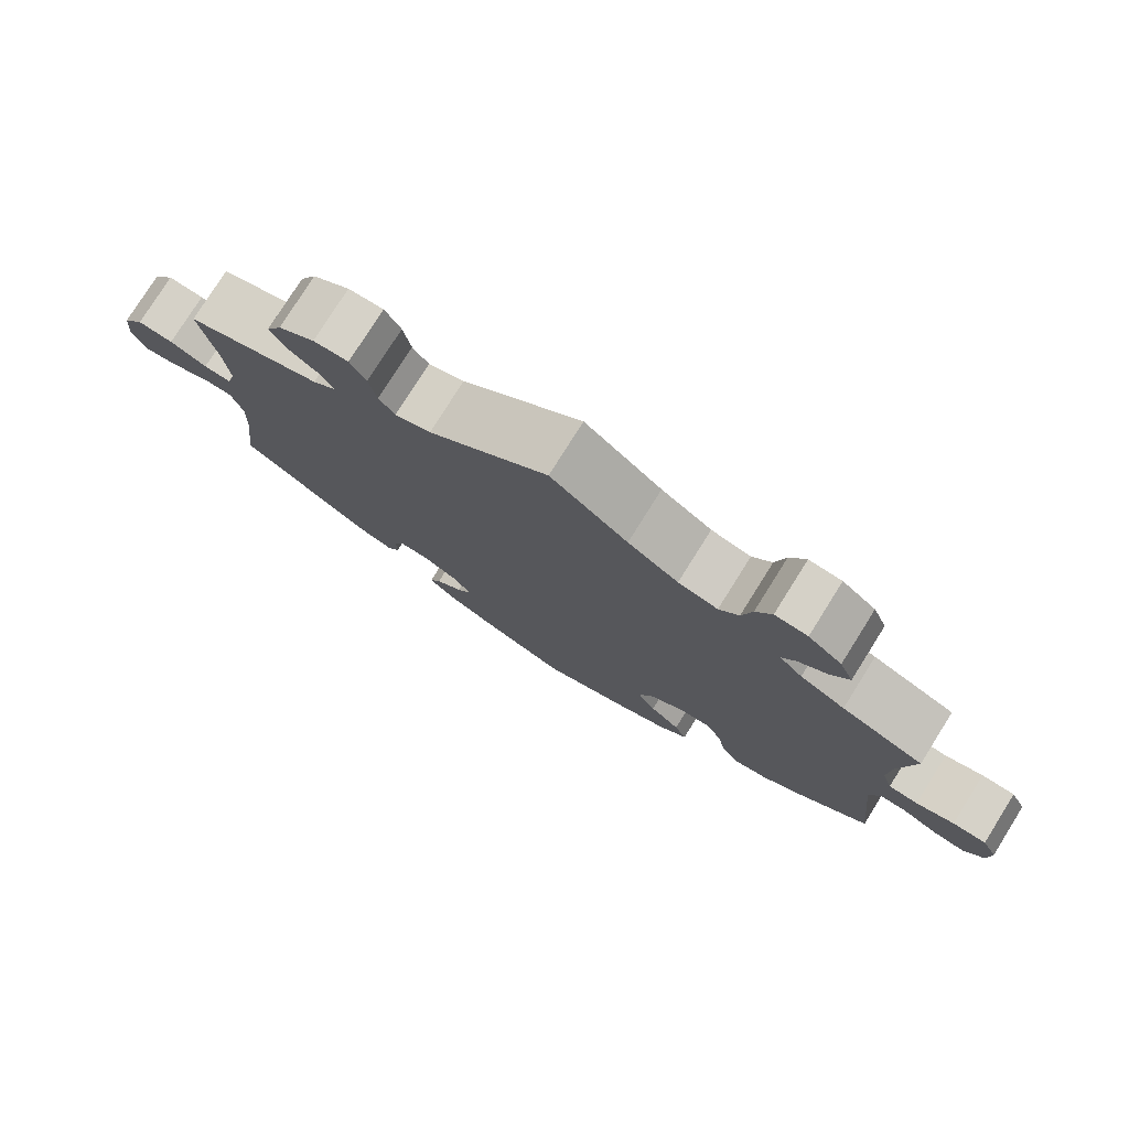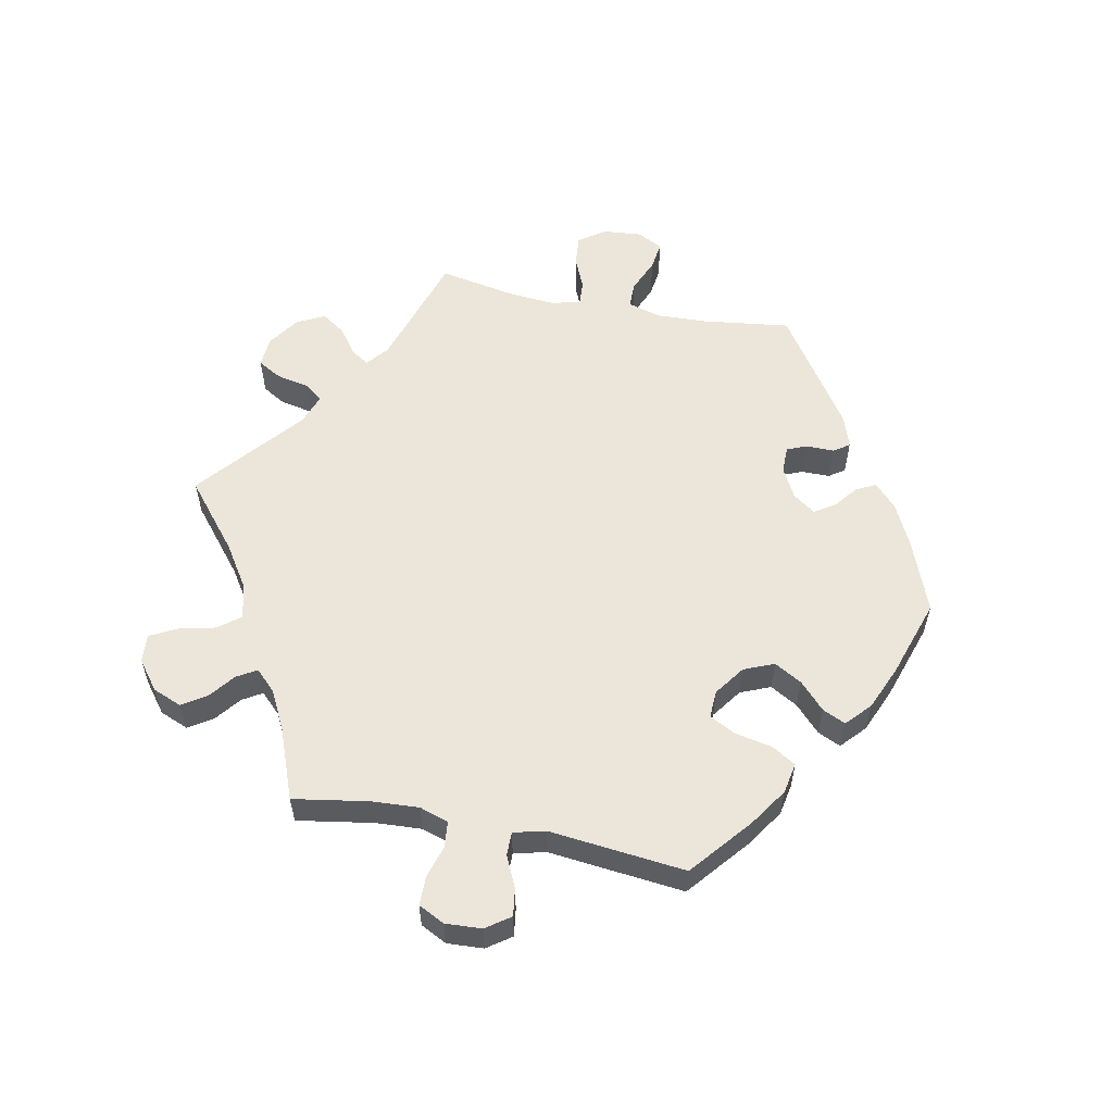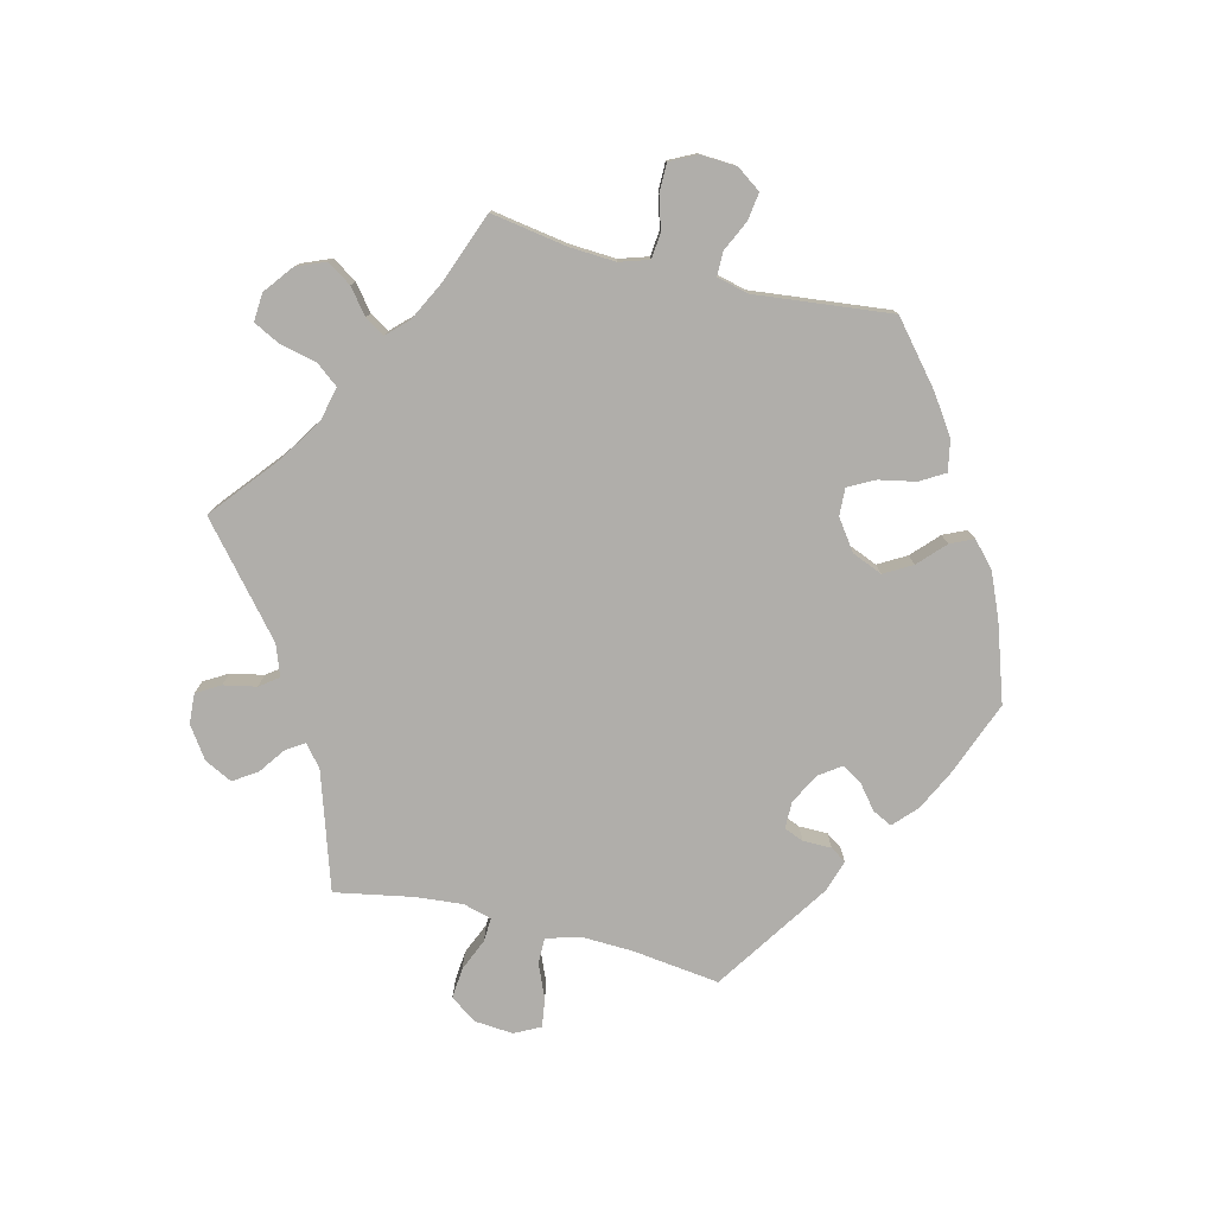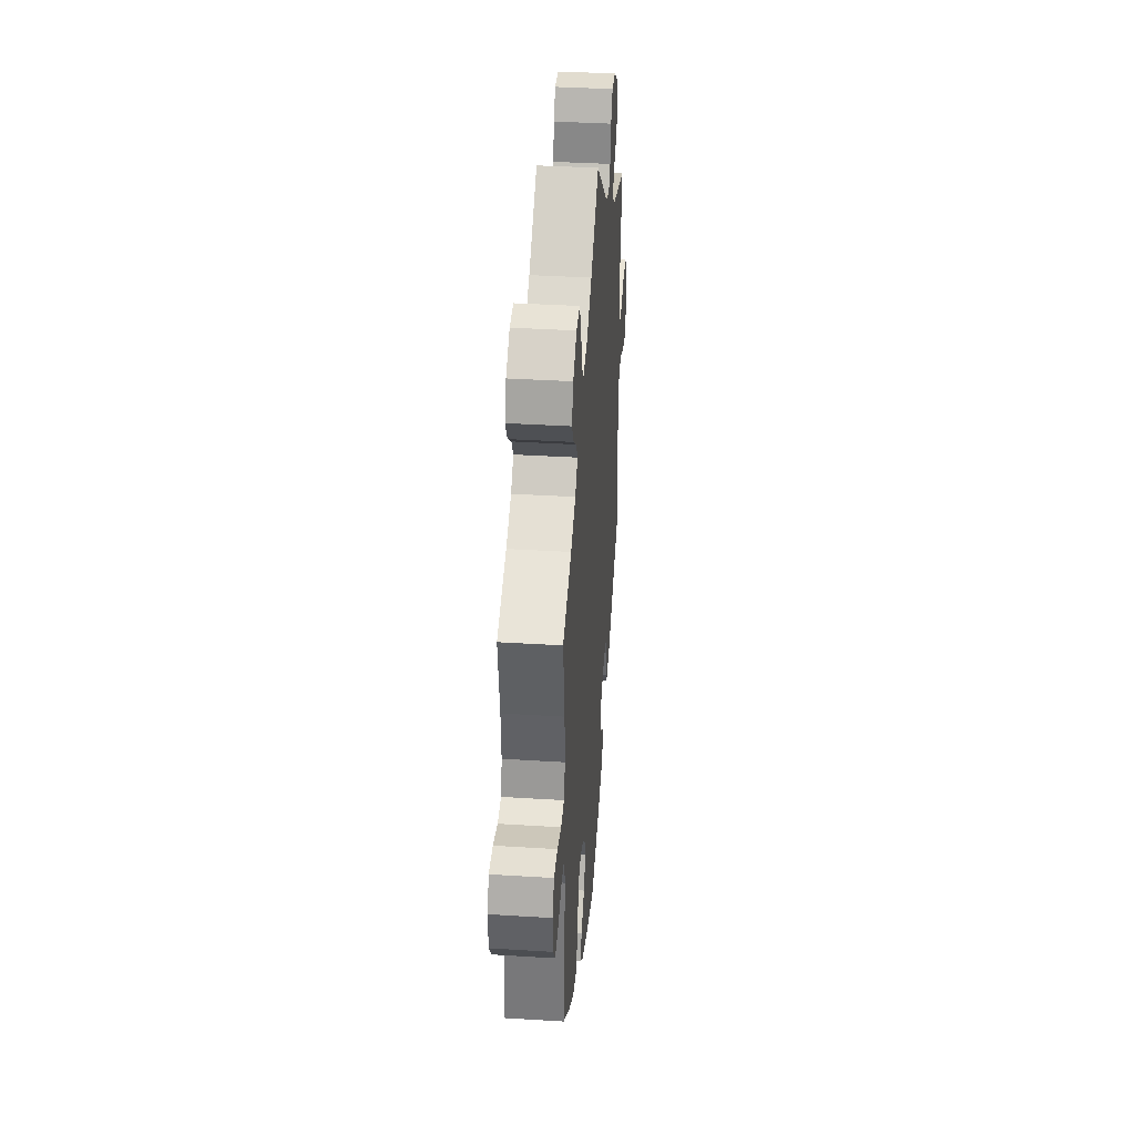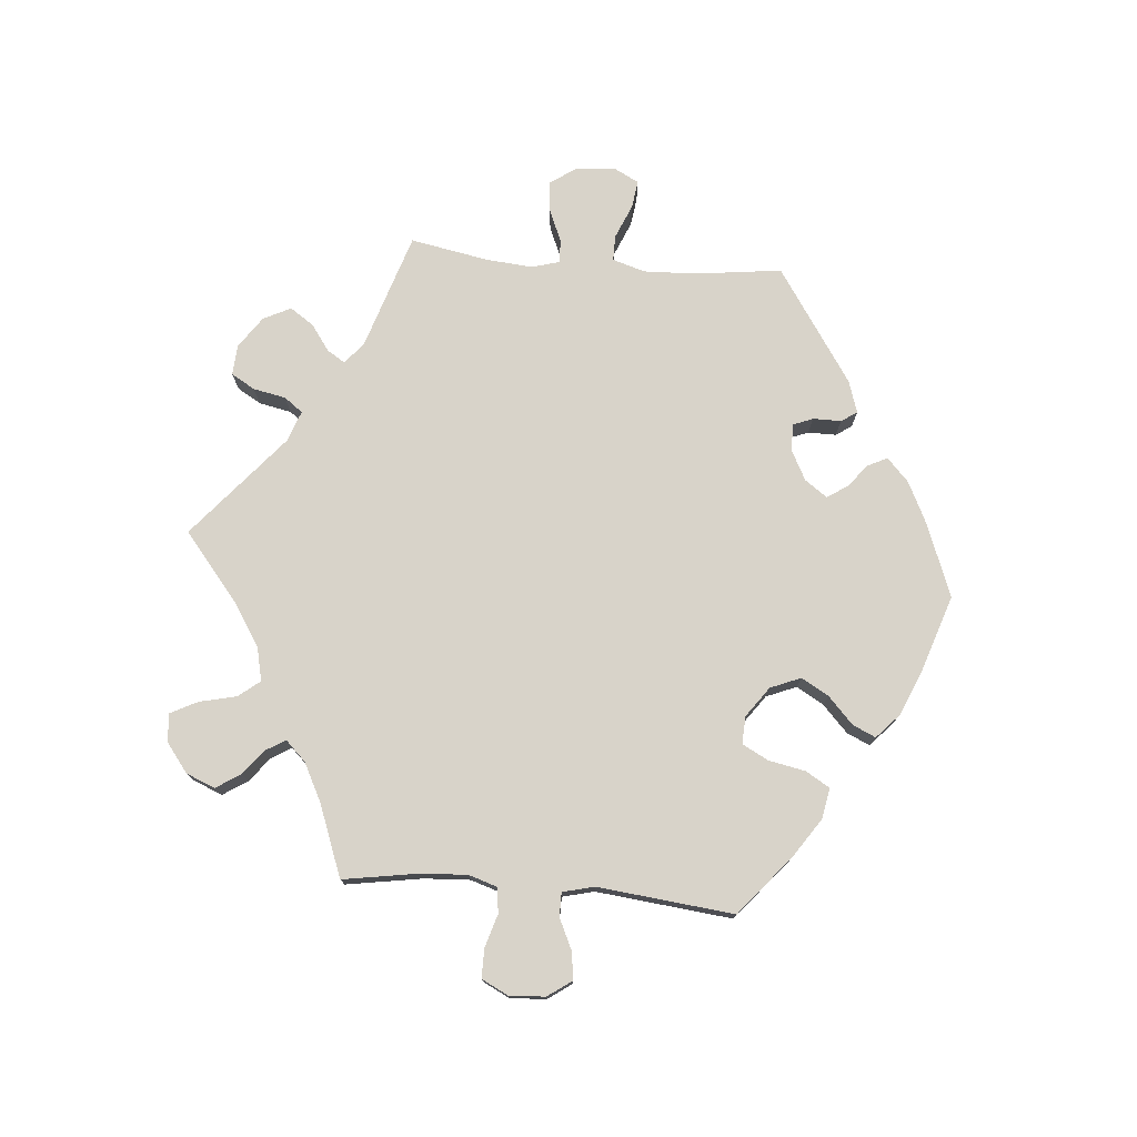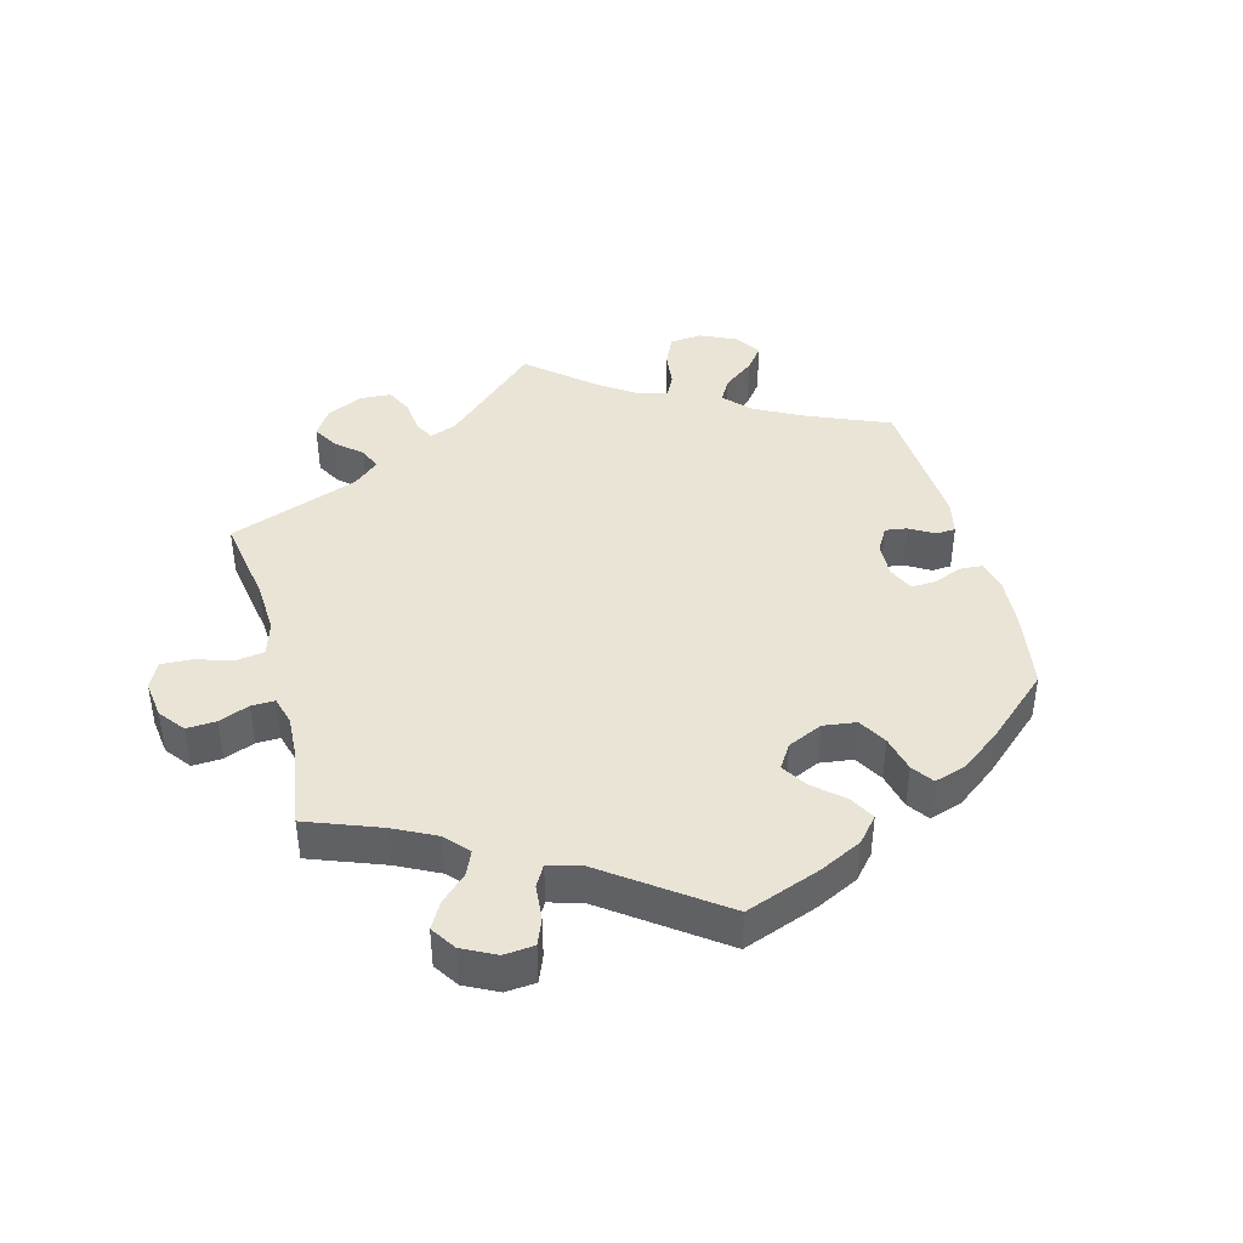
<metadata>
{"format":"obj","ext":"obj","renderer":"f3d","projection":"perspective","resolution":1024,"background":"white","views":[{"elev":77.6,"azim":32.1,"up":"+Z"},{"elev":57.0,"azim":101.2,"up":"+Y"},{"elev":-77.9,"azim":76.2,"up":"+Y"},{"elev":38.0,"azim":94.5,"up":"+Z"},{"elev":75.9,"azim":95.0,"up":"+Y"},{"elev":42.4,"azim":105.0,"up":"+Y"}]}
</metadata>
<code>
v 0.101 0.07 0.495
v 0.167 0.07 0.452
v 0.219 0.07 0.44
v 0.245 0.07 0.473
v 0.258 0.07 0.529
v 0.279 0.07 0.57
v 0.322 0.07 0.567
v 0.366 0.07 0.533
v 0.384 0.07 0.489
v 0.36 0.07 0.452
v 0.322 0.07 0.422
v 0.304 0.07 0.392
v 0.334 0.07 0.361
v 0.393 0.07 0.331
v 0.501 0.07 0.29
v 0.482 0.07 0.174
v 0.478 0.07 0.104
v 0.492 0.07 0.06
v 0.531 0.07 0.056
v 0.581 0.07 0.071
v 0.625 0.07 0.071
v 0.645 0.07 0.031
v 0.642 0.07 -0.024
v 0.616 0.07 -0.061
v 0.574 0.07 -0.055
v 0.527 0.07 -0.033
v 0.491 0.07 -0.033
v 0.479 0.07 -0.081
v 0.501 0.07 -0.289
v 0.41 0.07 -0.365
v 0.352 0.07 -0.404
v 0.305 0.07 -0.413
v 0.283 0.07 -0.376
v 0.272 0.07 -0.32
v 0.251 0.07 -0.28
v 0.209 0.07 -0.282
v 0.163 0.07 -0.315
v 0.144 0.07 -0.361
v 0.168 0.07 -0.403
v 0.208 0.07 -0.441
v 0.224 0.07 -0.476
v 0.187 0.07 -0.51
v 0.119 0.07 -0.539
v 0.001 0.07 -0.578
v -0.111 0.07 -0.535
v -0.174 0.07 -0.504
v -0.209 0.07 -0.471
v -0.194 0.07 -0.441
v -0.159 0.07 -0.413
v -0.139 0.07 -0.382
v -0.163 0.07 -0.348
v -0.209 0.07 -0.324
v -0.25 0.07 -0.324
v -0.262 0.07 -0.354
v -0.262 0.07 -0.397
v -0.278 0.07 -0.421
v -0.327 0.07 -0.405
v -0.5 0.07 -0.289
v -0.483 0.07 -0.156
v -0.48 0.07 -0.077
v -0.495 0.07 -0.027
v -0.534 0.07 -0.027
v -0.586 0.07 -0.049
v -0.629 0.07 -0.055
v -0.649 0.07 -0.016
v -0.644 0.07 0.043
v -0.616 0.07 0.083
v -0.569 0.07 0.079
v -0.52 0.07 0.058
v -0.484 0.07 0.056
v -0.472 0.07 0.099
v -0.478 0.07 0.17
v -0.5 0.07 0.289
v -0.322 0.07 0.346
v -0.29 0.07 0.373
v -0.307 0.07 0.4
v -0.347 0.07 0.429
v -0.371 0.07 0.465
v -0.35 0.07 0.507
v -0.302 0.07 0.54
v -0.256 0.07 0.543
v -0.235 0.07 0.507
v -0.225 0.07 0.457
v -0.204 0.07 0.429
v -0.157 0.07 0.446
v 0 0.07 0.578
v 0.101 0 0.495
v 0.167 0 0.452
v 0.219 0 0.44
v 0.245 0 0.473
v 0.258 0 0.529
v 0.279 0 0.57
v 0.322 0 0.567
v 0.366 0 0.533
v 0.384 0 0.489
v 0.36 0 0.452
v 0.322 0 0.422
v 0.304 0 0.392
v 0.334 0 0.361
v 0.393 0 0.331
v 0.501 0 0.29
v 0.482 0 0.174
v 0.478 0 0.104
v 0.492 0 0.06
v 0.531 0 0.056
v 0.581 0 0.071
v 0.625 0 0.071
v 0.645 0 0.031
v 0.642 0 -0.024
v 0.616 0 -0.061
v 0.574 0 -0.055
v 0.527 0 -0.033
v 0.491 0 -0.033
v 0.479 0 -0.081
v 0.501 0 -0.289
v 0.41 0 -0.365
v 0.352 0 -0.404
v 0.305 0 -0.413
v 0.283 0 -0.376
v 0.272 0 -0.32
v 0.251 0 -0.28
v 0.209 0 -0.282
v 0.163 0 -0.315
v 0.144 0 -0.361
v 0.168 0 -0.403
v 0.208 0 -0.441
v 0.224 0 -0.476
v 0.187 0 -0.51
v 0.119 0 -0.539
v 0.001 0 -0.578
v -0.111 0 -0.535
v -0.174 0 -0.504
v -0.209 0 -0.471
v -0.194 0 -0.441
v -0.159 0 -0.413
v -0.139 0 -0.382
v -0.163 0 -0.348
v -0.209 0 -0.324
v -0.25 0 -0.324
v -0.262 0 -0.354
v -0.262 0 -0.397
v -0.278 0 -0.421
v -0.327 0 -0.405
v -0.5 0 -0.289
v -0.483 0 -0.156
v -0.48 0 -0.077
v -0.495 0 -0.027
v -0.534 0 -0.027
v -0.586 0 -0.049
v -0.629 0 -0.055
v -0.649 0 -0.016
v -0.644 0 0.043
v -0.616 0 0.083
v -0.569 0 0.079
v -0.52 0 0.058
v -0.484 0 0.056
v -0.472 0 0.099
v -0.478 0 0.17
v -0.5 0 0.289
v -0.322 0 0.346
v -0.29 0 0.373
v -0.307 0 0.4
v -0.347 0 0.429
v -0.371 0 0.465
v -0.35 0 0.507
v -0.302 0 0.54
v -0.256 0 0.543
v -0.235 0 0.507
v -0.225 0 0.457
v -0.204 0 0.429
v -0.157 0 0.446
v 0 0 0.578
f 85 86 1
f 84 85 1 2
f 80 81 82 83
f 80 83 84
f 79 80 84
f 76 77 78 79
f 75 76 79 84
f 74 75 84 2
f 72 73 74 2
f 66 67 68 69
f 66 69 70
f 65 66 70
f 62 63 64 65
f 61 62 65 70
f 60 61 70 71
f 56 57 58 59
f 54 55 56 59
f 53 54 59 60
f 52 53 60 71
f 46 47 48 49
f 46 49 50
f 45 46 50
f 44 45 50
f 43 44 50 51
f 39 40 41 42
f 38 39 42 43
f 31 32 33 34
f 31 34 35
f 28 29 30 31
f 27 28 31 35
f 23 24 25 26
f 23 26 27
f 22 23 27
f 19 20 21 22
f 18 19 22 27
f 17 18 27 35
f 14 15 16
f 13 14 16 17
f 12 13 17 35
f 8 9 10 11
f 8 11 12
f 7 8 12
f 4 5 6 7
f 3 4 7 12
f 51 52 71 72
f 38 43 51 72
f 37 38 72 2
f 36 37 2 3
f 3 12 35 36
f 87 172 171
f 88 87 171 170
f 169 168 167 166
f 170 169 166
f 170 166 165
f 165 164 163 162
f 170 165 162 161
f 88 170 161 160
f 88 160 159 158
f 155 154 153 152
f 156 155 152
f 156 152 151
f 151 150 149 148
f 156 151 148 147
f 157 156 147 146
f 145 144 143 142
f 145 142 141 140
f 146 145 140 139
f 157 146 139 138
f 135 134 133 132
f 136 135 132
f 136 132 131
f 136 131 130
f 137 136 130 129
f 128 127 126 125
f 129 128 125 124
f 120 119 118 117
f 121 120 117
f 117 116 115 114
f 121 117 114 113
f 112 111 110 109
f 113 112 109
f 113 109 108
f 108 107 106 105
f 113 108 105 104
f 121 113 104 103
f 102 101 100
f 103 102 100 99
f 121 103 99 98
f 97 96 95 94
f 98 97 94
f 98 94 93
f 93 92 91 90
f 98 93 90 89
f 158 157 138 137
f 158 137 129 124
f 88 158 124 123
f 89 88 123 122
f 122 121 98 89
f 1 87 88 2
f 2 88 89 3
f 3 89 90 4
f 4 90 91 5
f 5 91 92 6
f 6 92 93 7
f 7 93 94 8
f 8 94 95 9
f 9 95 96 10
f 10 96 97 11
f 11 97 98 12
f 12 98 99 13
f 13 99 100 14
f 14 100 101 15
f 15 101 102 16
f 16 102 103 17
f 17 103 104 18
f 18 104 105 19
f 19 105 106 20
f 20 106 107 21
f 21 107 108 22
f 22 108 109 23
f 23 109 110 24
f 24 110 111 25
f 25 111 112 26
f 26 112 113 27
f 27 113 114 28
f 28 114 115 29
f 29 115 116 30
f 30 116 117 31
f 31 117 118 32
f 32 118 119 33
f 33 119 120 34
f 34 120 121 35
f 35 121 122 36
f 36 122 123 37
f 37 123 124 38
f 38 124 125 39
f 39 125 126 40
f 40 126 127 41
f 41 127 128 42
f 42 128 129 43
f 43 129 130 44
f 44 130 131 45
f 45 131 132 46
f 46 132 133 47
f 47 133 134 48
f 48 134 135 49
f 49 135 136 50
f 50 136 137 51
f 51 137 138 52
f 52 138 139 53
f 53 139 140 54
f 54 140 141 55
f 55 141 142 56
f 56 142 143 57
f 57 143 144 58
f 58 144 145 59
f 59 145 146 60
f 60 146 147 61
f 61 147 148 62
f 62 148 149 63
f 63 149 150 64
f 64 150 151 65
f 65 151 152 66
f 66 152 153 67
f 67 153 154 68
f 68 154 155 69
f 69 155 156 70
f 70 156 157 71
f 71 157 158 72
f 72 158 159 73
f 73 159 160 74
f 74 160 161 75
f 75 161 162 76
f 76 162 163 77
f 77 163 164 78
f 78 164 165 79
f 79 165 166 80
f 80 166 167 81
f 81 167 168 82
f 82 168 169 83
f 83 169 170 84
f 84 170 171 85
f 85 171 172 86
f 86 172 87 1

</code>
